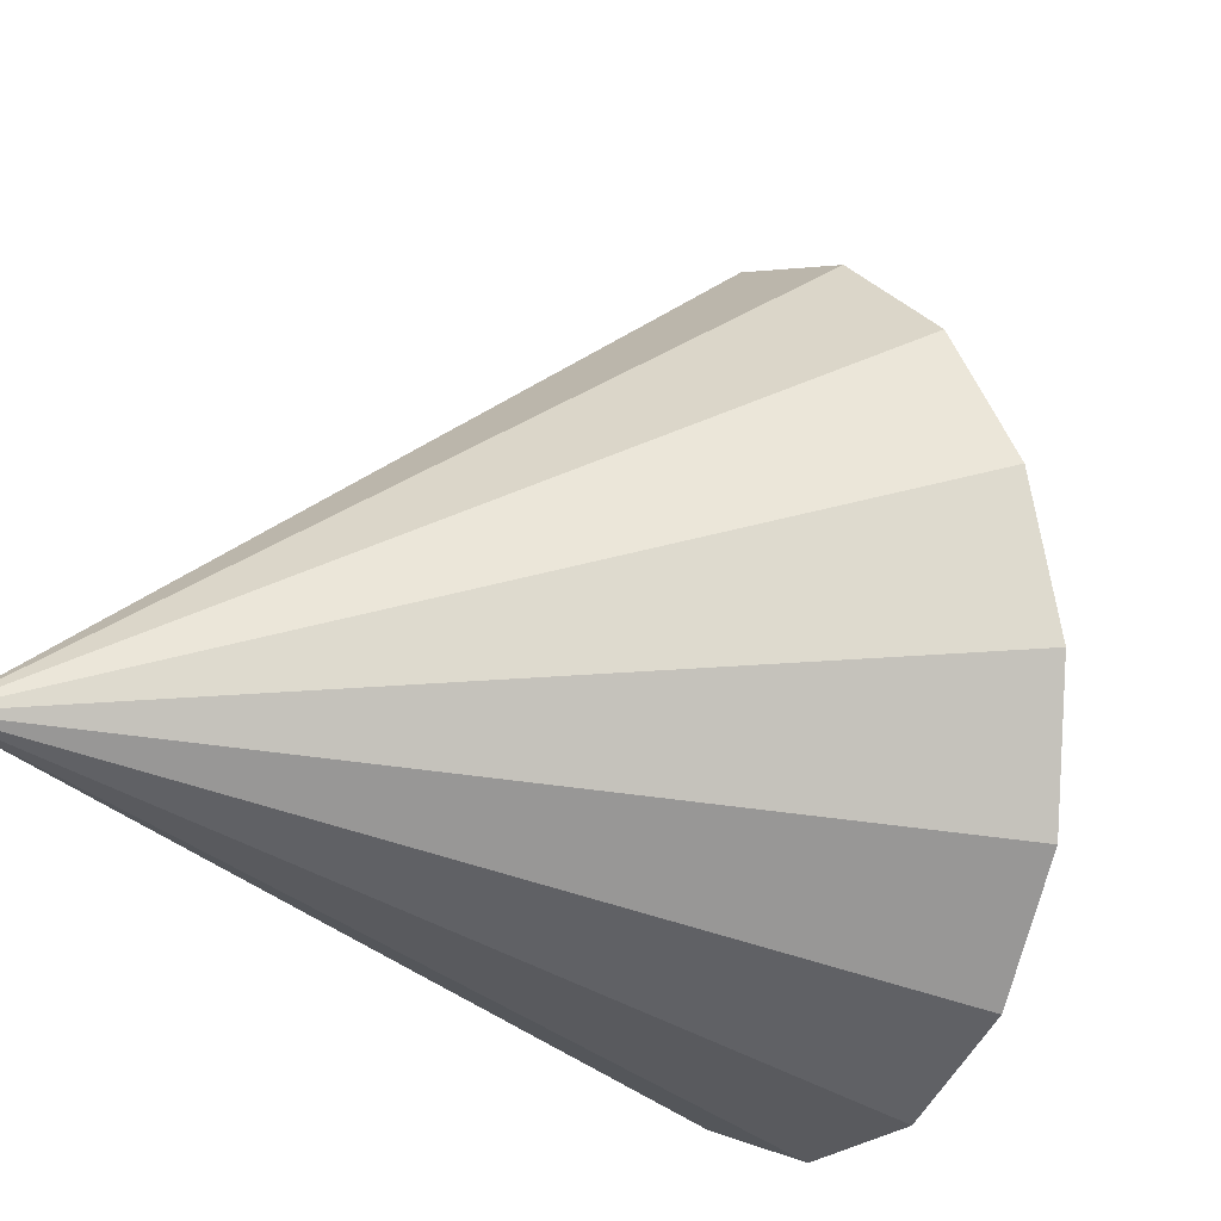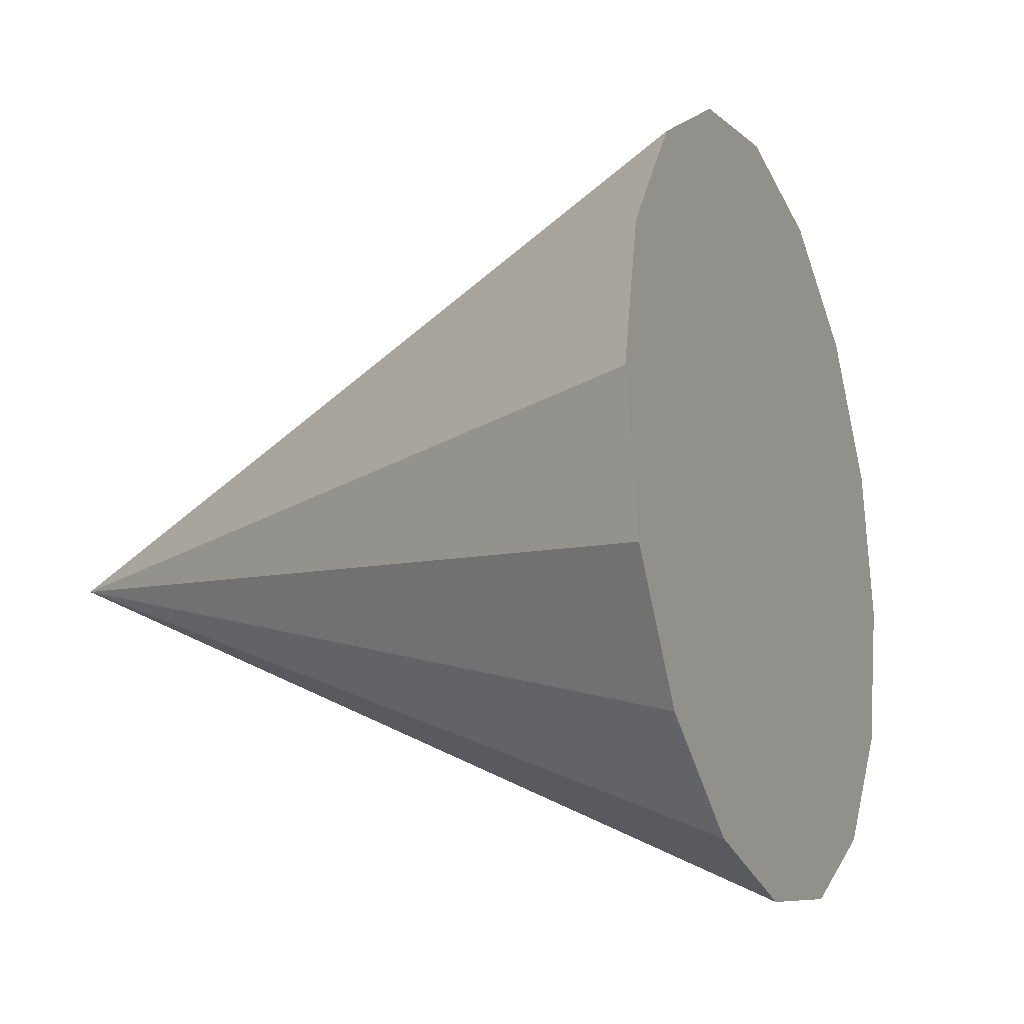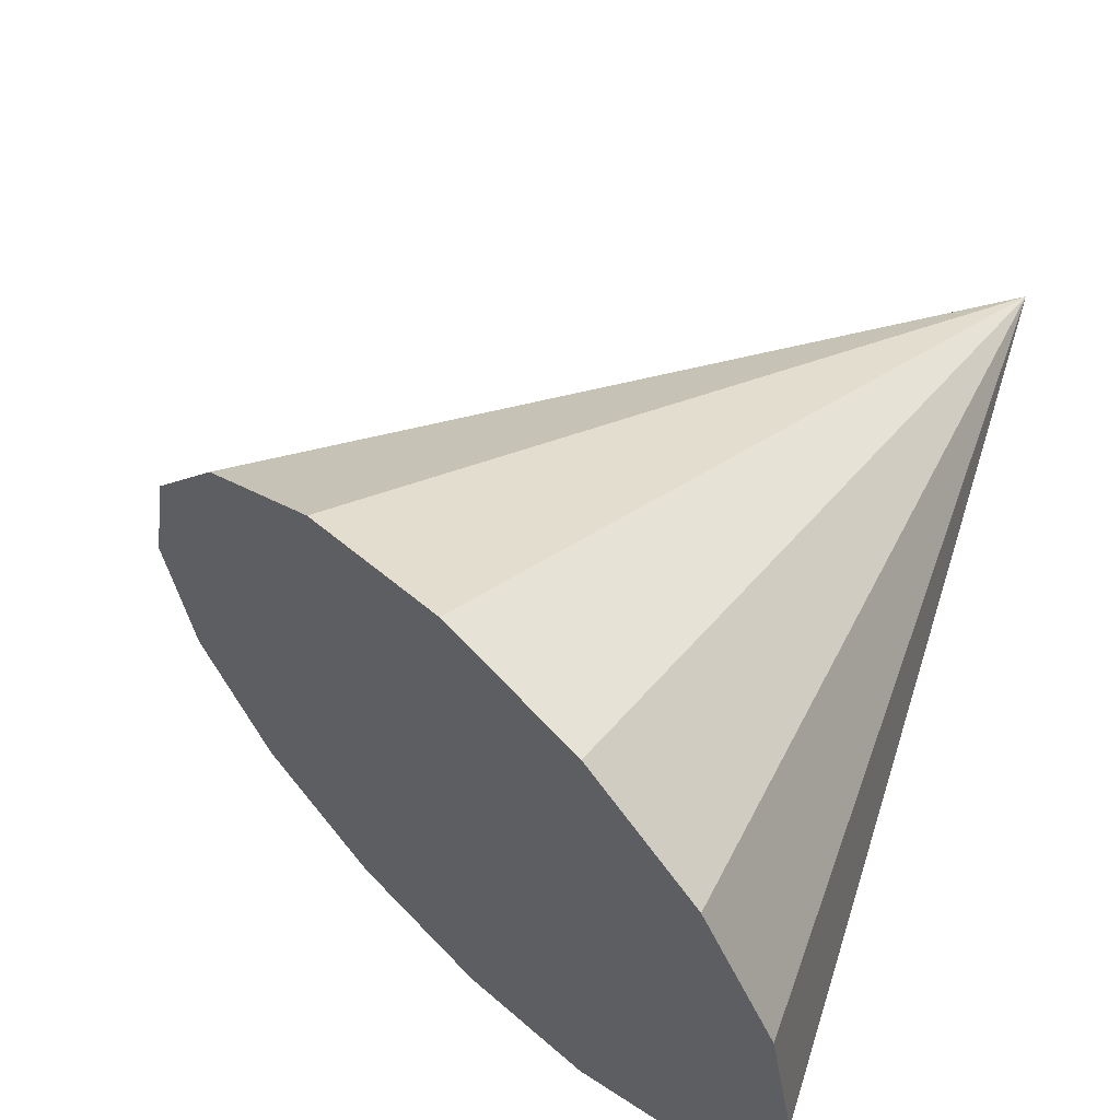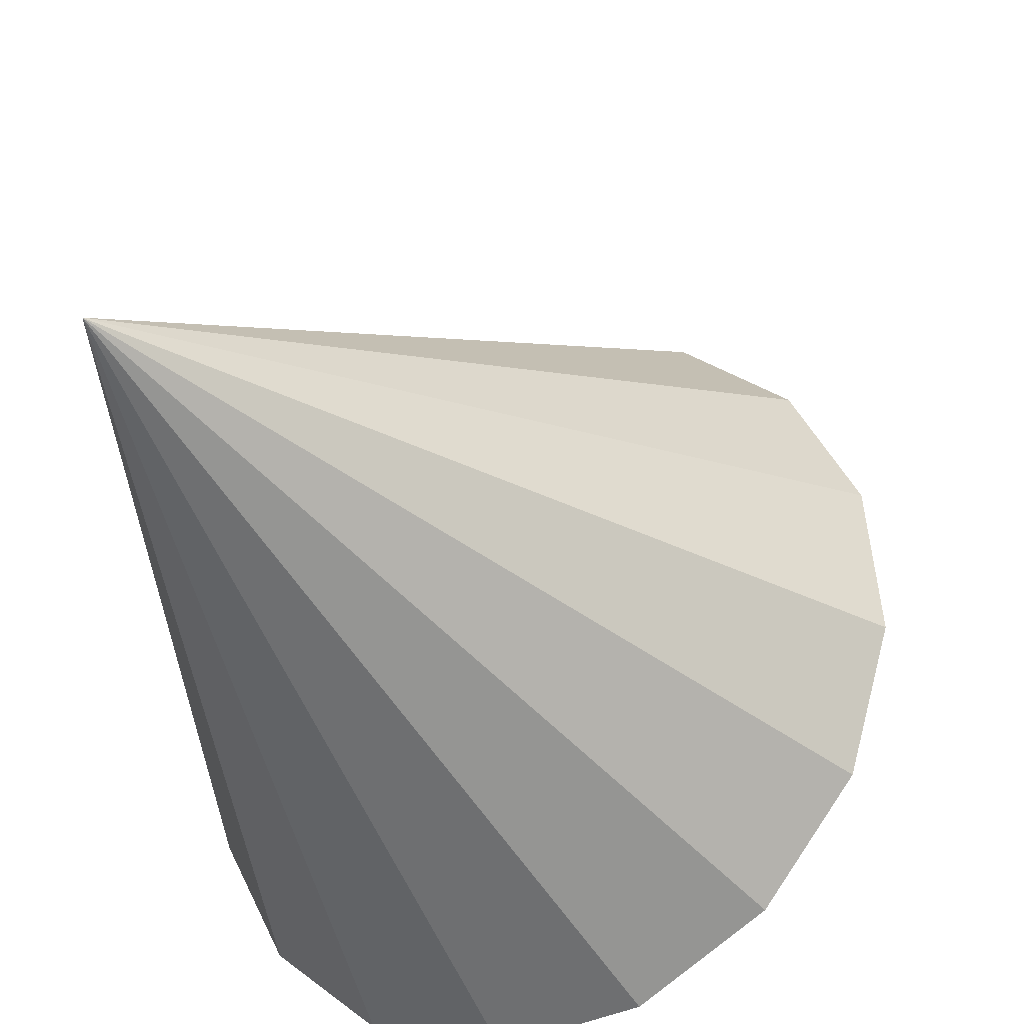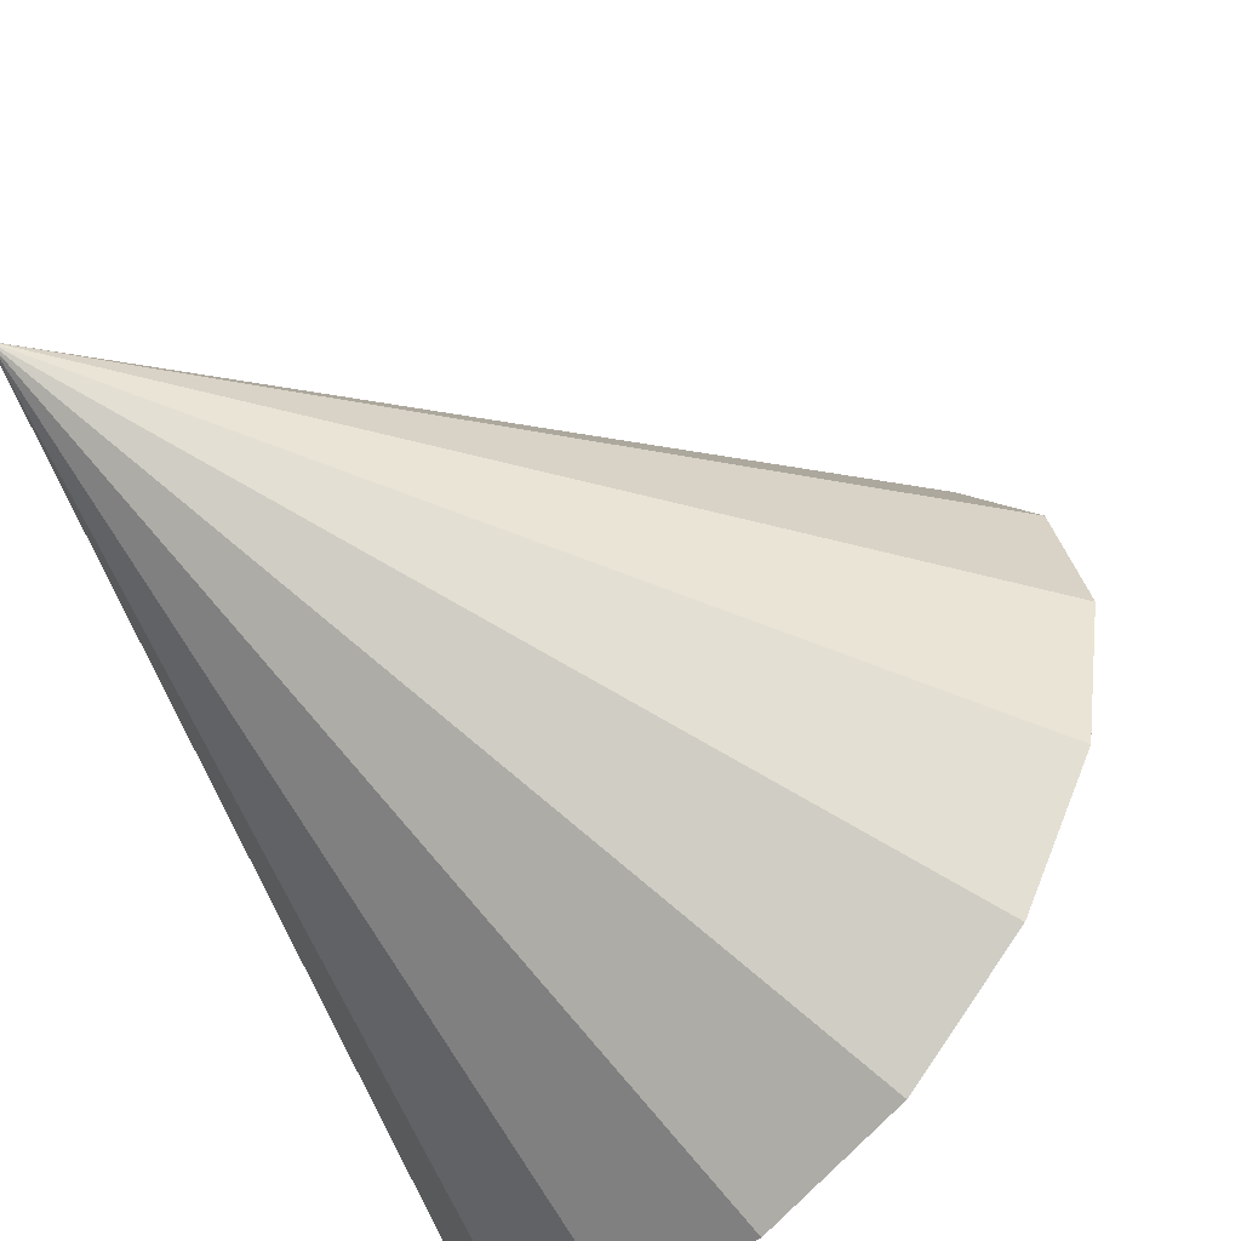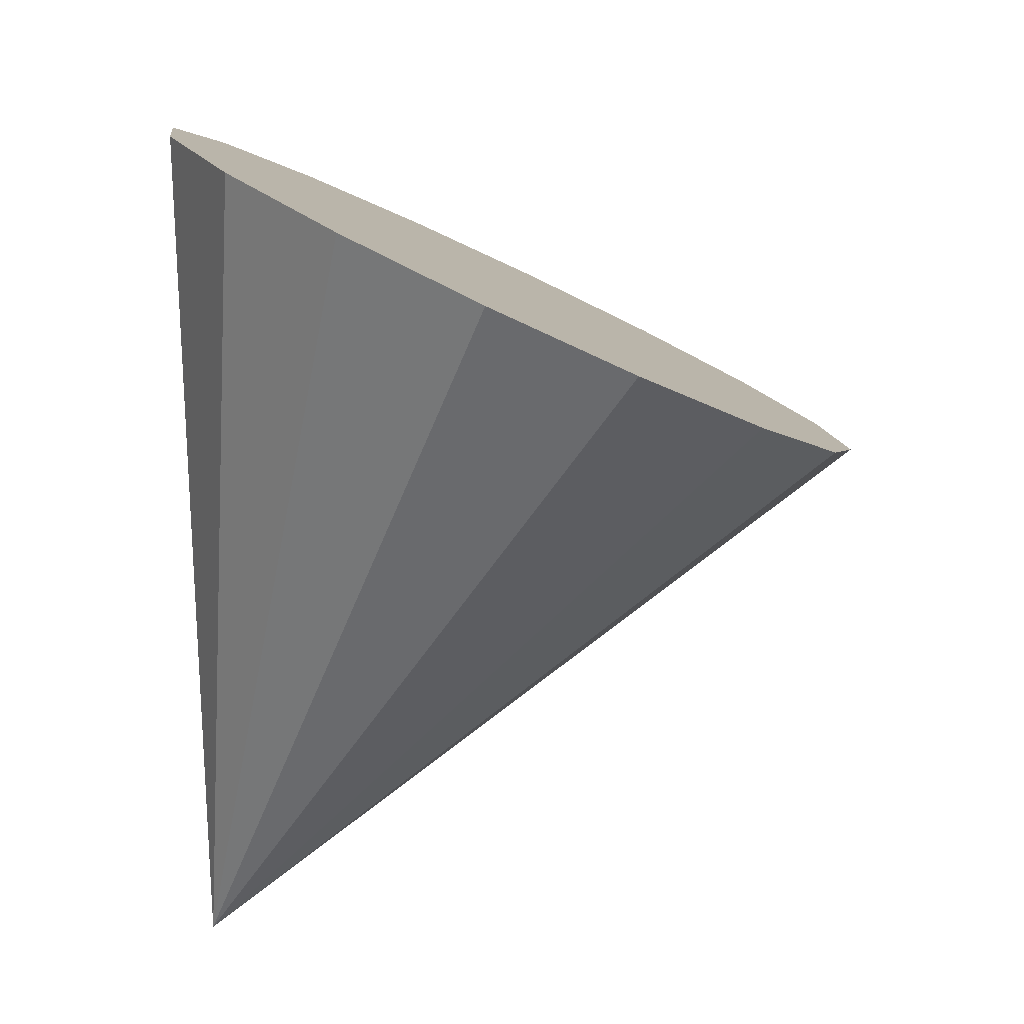
<metadata>
{"format":"obj","ext":"obj","renderer":"f3d","projection":"perspective","resolution":1024,"background":"white","views":[{"elev":-24.9,"azim":-145.2,"up":"+Y"},{"elev":15.1,"azim":-95.5,"up":"+Y"},{"elev":79.3,"azim":20.9,"up":"+Y"},{"elev":-44.0,"azim":-174.8,"up":"+Y"},{"elev":-71.5,"azim":-156.6,"up":"+Y"},{"elev":21.0,"azim":129.0,"up":"+Z"}]}
</metadata>
<code>
o Cone.222_Cone.1698
v -2.266 -0.8907 0.7589
v -1.921 -0.7322 0.8807
v -1.646 -0.4497 0.9402
v -1.484 -0.08622 0.9283
v -1.458 0.3029 0.8467
v -1.572 0.6584 0.708
v -1.81 0.9262 0.5332
v -2.134 1.066 0.349
v -1.558 -0.3444 -1.301
v -2.496 1.055 0.1833
v -2.841 0.8967 0.06148
v -3.116 0.6142 0.002002
v -3.278 0.2507 0.01394
v -3.305 -0.1384 0.09548
v -3.19 -0.4939 0.2342
v -2.953 -0.7617 0.409
v -2.628 -0.9011 0.5933
f 1 9 2
f 2 9 3
f 3 9 4
f 4 9 5
f 5 9 6
f 6 9 7
f 7 9 8
f 8 9 10
f 10 9 11
f 11 9 12
f 12 9 13
f 13 9 14
f 14 9 15
f 15 9 16
f 16 9 17
f 17 9 1
f 17 4 8
f 17 1 2
f 2 3 4
f 4 5 6
f 6 7 4
f 7 8 4
f 8 10 11
f 11 12 13
f 13 14 15
f 15 16 17
f 17 2 4
f 8 11 17
f 11 13 17
f 13 15 17

</code>
